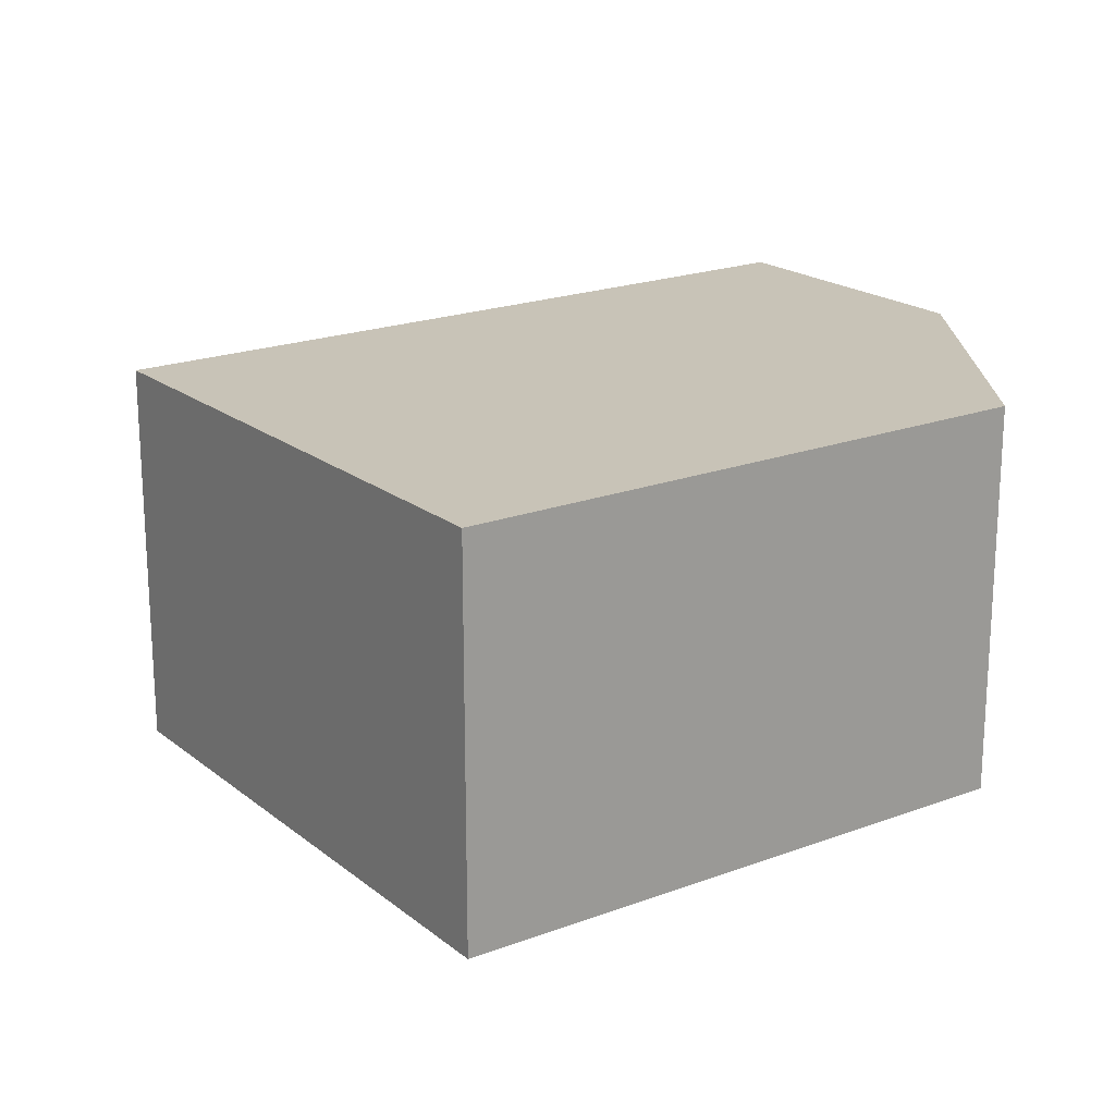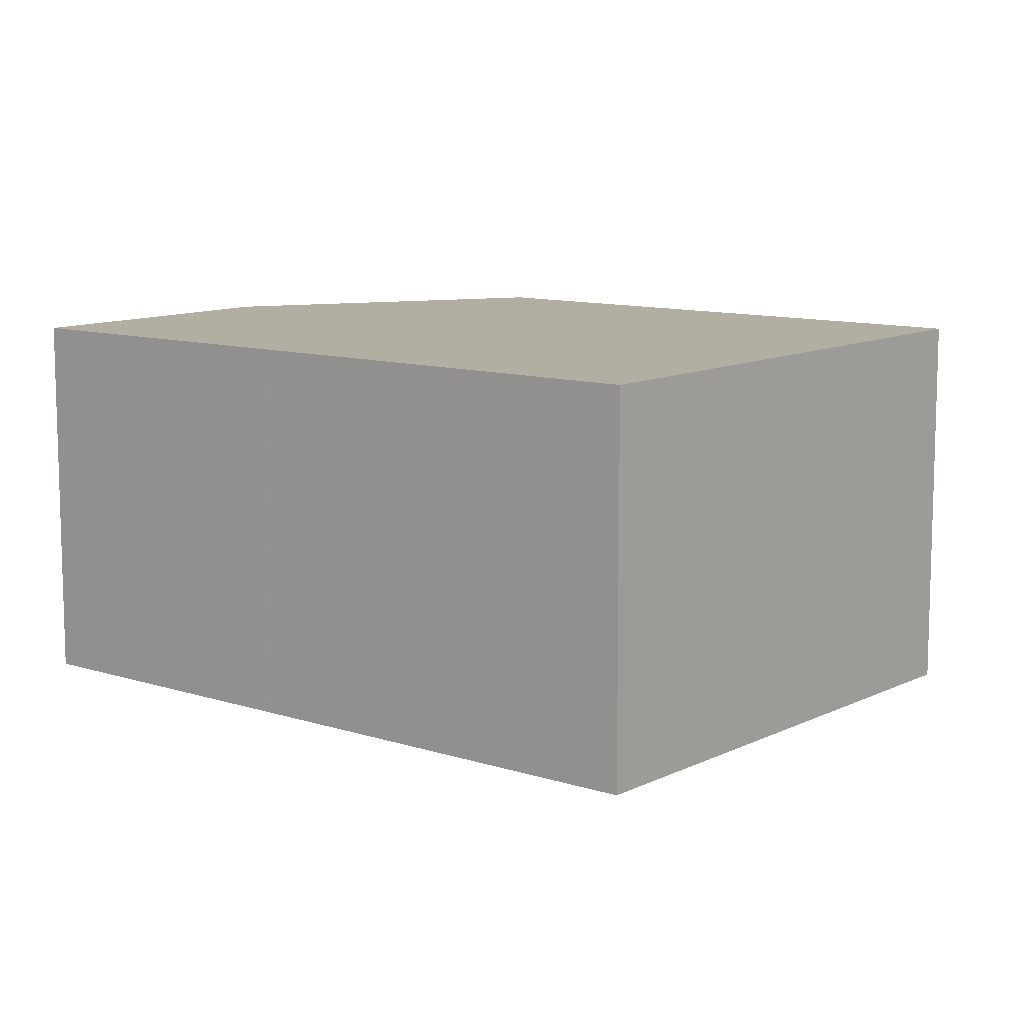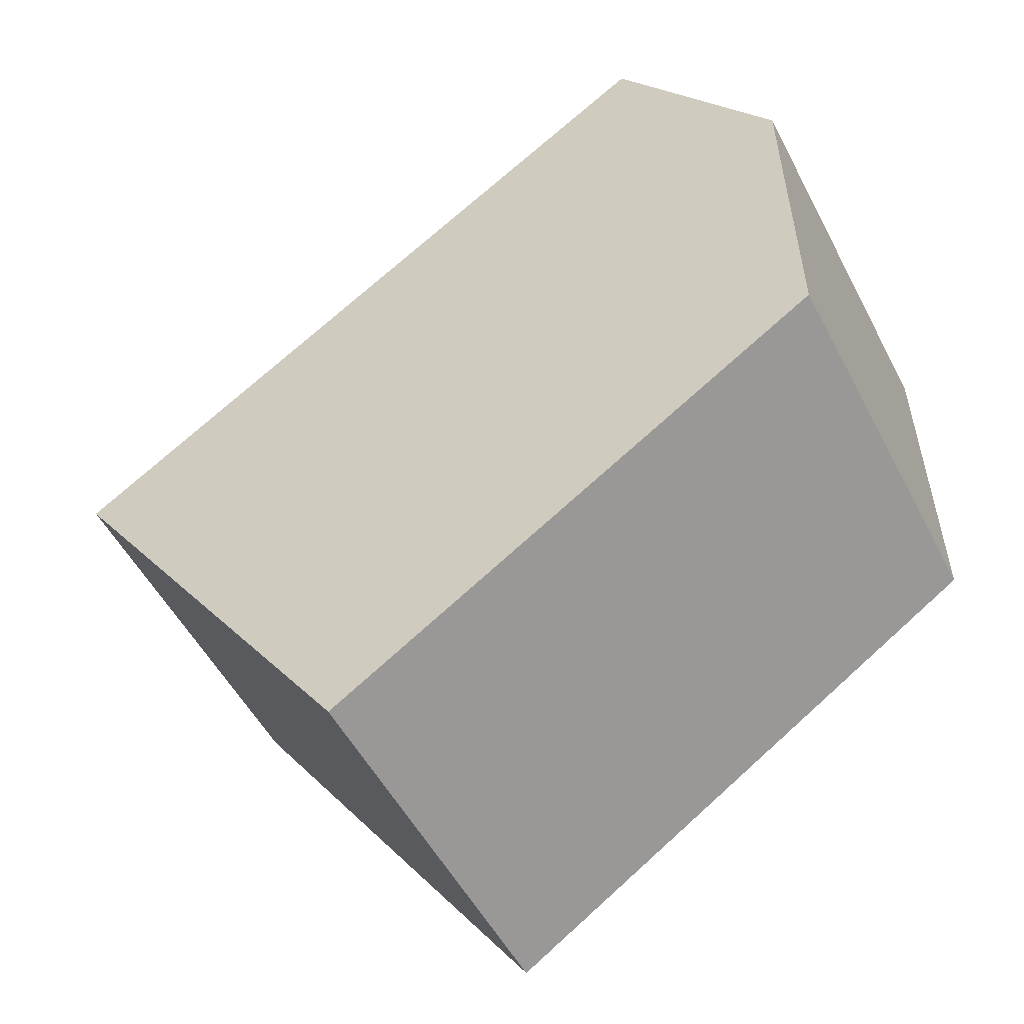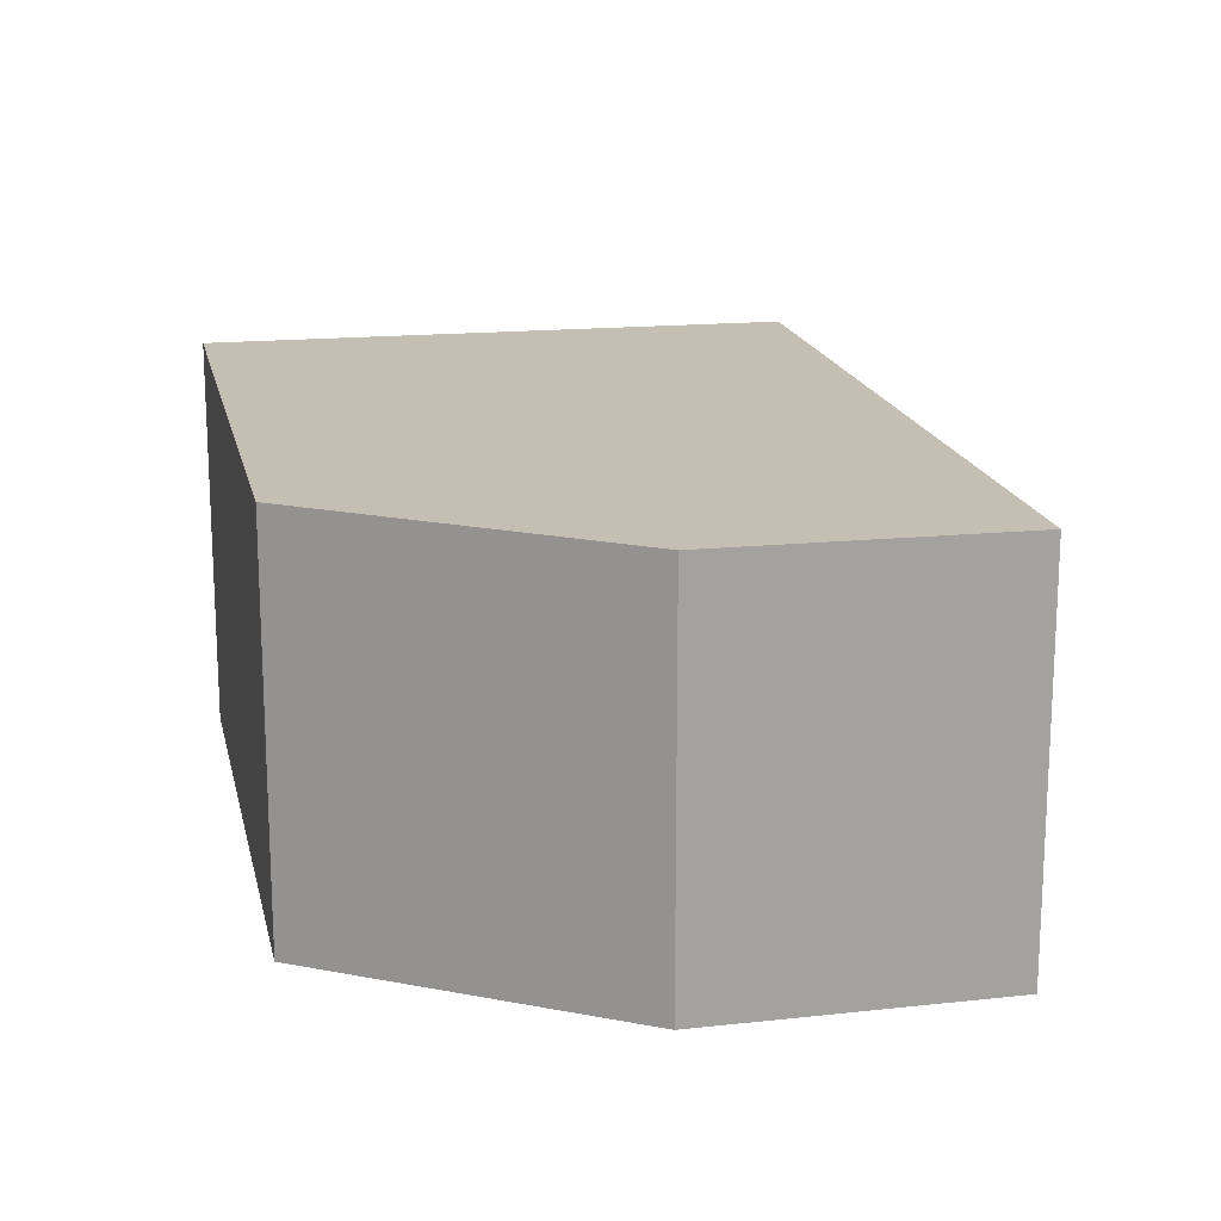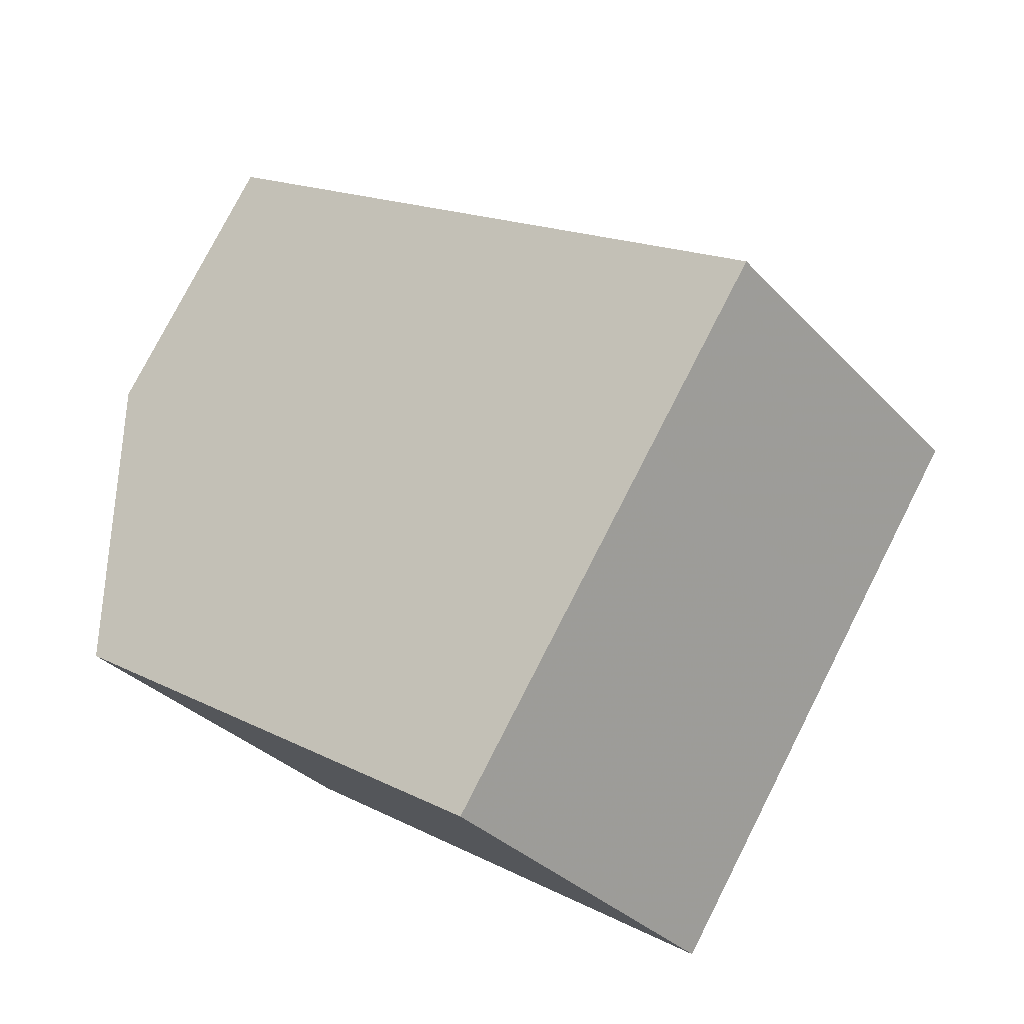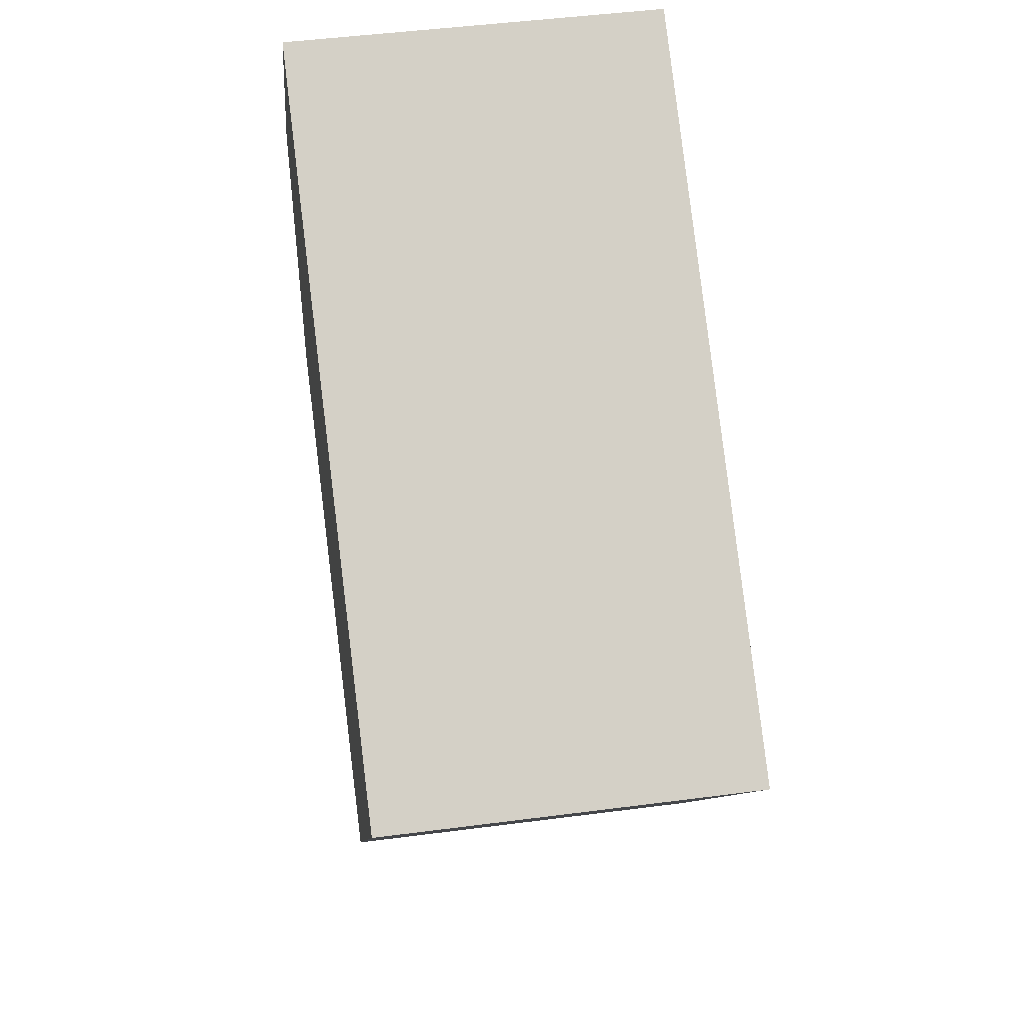
<metadata>
{"format":"obj","ext":"obj","renderer":"f3d","projection":"perspective","resolution":1024,"background":"white","views":[{"elev":20.1,"azim":-0.9,"up":"+Z"},{"elev":10.4,"azim":-106.4,"up":"+Z"},{"elev":-52.1,"azim":27.0,"up":"+Y"},{"elev":17.7,"azim":111.8,"up":"+Z"},{"elev":-33.3,"azim":-144.2,"up":"+Y"},{"elev":47.5,"azim":-98.4,"up":"+Y"}]}
</metadata>
<code>
v -677 -175.1 3.67
v -670.8 -170.9 3.673
v -669.2 -173.2 3.695
v -669.2 -176.6 3.716
v -673.9 -179.7 3.714
v -672.4 -171.9 3.672
v -669.2 -174.1 3.7
v -670.5 -177.5 3.716
v -674.3 -173.3 3.671
v -677 -175.1 3.67
v -674.3 -173.3 3.671
v -672.3 -172 3.672
v -673.4 -174.2 3.681
v -673.4 -179.4 3.714
v -673.5 -172.7 3.671
v -673.5 -172.7 3.671
v -672.6 -175.1 3.691
v -673.4 -175.7 3.69
v -675.6 -177.2 3.689
v -670.1 -173.5 3.692
v -673.8 -179.6 3.714
v -675.5 -177.1 3.689
v -676.9 -175.1 3.67
v -674.1 -179.4 3.711
v -674 -179.4 3.711
v -673.4 -178.9 3.711
v -670.8 -170.9 3.673
v -669.4 -173 3.693
v -676.9 -175 3.67
v -670.8 -177.2 3.712
v -669.2 -176.1 3.713
v -670.9 -170.9 3.673
v -670.8 -171 3.673
v -669.4 -173 3.693
v -669.2 -173.3 3.696
v -672.2 -178.1 3.712
v -673.4 -176.3 3.695
v -673.7 -175.9 3.69
v -675.1 -173.8 3.671
v -675.1 -173.8 3.67
v -672 -178.4 3.715
v -670.7 -173.8 3.692
v -669.2 -176 3.713
v -672.1 -171.8 3.672
v -672.1 -171.8 3.672
v -671.6 -172.5 3.679
v -674 -175.4 3.686
v -675.9 -176.6 3.685
v -669.8 -172.5 3.688
v -670.6 -173.1 3.688
v -671 -173.4 3.687
v -669.7 -172.5 3.688
v -673.4 -175 3.686
v -673 -174.7 3.686
v -676 -176.7 3.685
v -675.5 -174.1 3.67
v -674.5 -175.7 3.685
v -675.5 -174.1 3.67
v -672.6 -178.4 3.712
v -672.4 -178.7 3.715
v -674.1 -176.2 3.69
v -673.4 -177.2 3.7
v -670.5 -177 3.713
v -672 -174.8 3.691
v -673.5 -172.7 3.671
v -673.5 -172.7 3.671
v -673.4 -172.7 3.671
v -672.4 -174.3 3.687
v -670.3 -177.3 3.716
v -674.9 -176 3.685
v -676 -174.4 3.67
v -676 -174.4 3.67
v -672.8 -179 3.714
v -673.1 -178.7 3.711
v -673.4 -178.2 3.707
v -674.6 -176.5 3.69
v -675.8 -174.3 3.67
v -675.8 -174.7 3.673
v -675.8 -174.3 3.67
v -675.7 -176.5 3.685
v -675.7 -176.8 3.686
v -675.7 -177 3.688
v -669.2 -176 3.712
v -669.2 -176.1 3.713
v -669.2 -174.1 3.7
v -669.3 -173.2 3.695
v -669.3 -173.3 3.695
v -669.2 -176.6 3.716
v -676.9 -175 3.67
v -677 -175.1 3.67
v -677 -175.1 0
v -676.9 -175 0
v -670.8 -170.9 3.673
v -670.8 -170.9 3.673
v -670.8 -170.9 0
v -670.8 -170.9 0
v -669.2 -173.3 3.696
v -669.2 -173.2 3.695
v -669.2 -173.2 4.441e-16
v -669.2 -173.3 0
v -669.2 -176.6 3.716
v -669.2 -176.6 3.716
v -669.2 -176.6 0
v -669.2 -176.6 -4.441e-16
v -674.1 -179.4 3.711
v -673.9 -179.7 3.714
v -673.9 -179.7 0
v -674.1 -179.4 0
v -672.1 -171.8 3.672
v -672.4 -171.9 3.672
v -672.4 -171.9 0
v -672.1 -171.8 0
v -669.2 -176 3.713
v -669.2 -174.1 3.7
v -669.2 -174.1 0
v -669.2 -176 0
v -672 -178.4 3.715
v -670.5 -177.5 3.716
v -670.5 -177.5 4.441e-16
v -672 -178.4 0
v -673.5 -172.7 3.671
v -674.3 -173.3 3.671
v -674.3 -173.3 -4.441e-16
v -673.5 -172.7 0
v -677 -175.1 3.67
v -677 -175.1 3.67
v -677 -175.1 0
v -677 -175.1 0
v -673.8 -179.6 3.714
v -673.4 -179.4 3.714
v -673.4 -179.4 -4.441e-16
v -673.8 -179.6 0
v -672.4 -171.9 3.672
v -673.5 -172.7 3.671
v -673.5 -172.7 -4.441e-16
v -672.4 -171.9 0
v -675.7 -177 3.688
v -675.6 -177.2 3.689
v -675.6 -177.2 0
v -675.7 -177 4.441e-16
v -673.9 -179.7 3.714
v -673.8 -179.6 3.714
v -673.8 -179.6 0
v -673.9 -179.7 0
v -675.6 -177.2 3.689
v -674.1 -179.4 3.711
v -674.1 -179.4 0
v -675.6 -177.2 0
v -669.7 -172.5 3.688
v -670.8 -170.9 3.673
v -670.8 -170.9 0
v -669.7 -172.5 0
v -669.3 -173.2 3.695
v -669.4 -173 3.693
v -669.4 -173 0
v -669.3 -173.2 0
v -676 -174.4 3.67
v -676.9 -175 3.67
v -676.9 -175 0
v -676 -174.4 0
v -669.2 -176.6 3.716
v -669.2 -176.1 3.713
v -669.2 -176.1 0
v -669.2 -176.6 0
v -670.8 -170.9 3.673
v -670.9 -170.9 3.673
v -670.9 -170.9 0
v -670.8 -170.9 0
v -669.2 -174.1 3.7
v -669.2 -173.3 3.696
v -669.2 -173.3 0
v -669.2 -174.1 0
v -674.3 -173.3 3.671
v -675.1 -173.8 3.67
v -675.1 -173.8 0
v -674.3 -173.3 -4.441e-16
v -672.4 -178.7 3.715
v -672 -178.4 3.715
v -672 -178.4 0
v -672.4 -178.7 0
v -669.2 -176.1 3.713
v -669.2 -176 3.713
v -669.2 -176 0
v -669.2 -176.1 0
v -670.9 -170.9 3.673
v -672.1 -171.8 3.672
v -672.1 -171.8 0
v -670.9 -170.9 0
v -669.4 -173 3.693
v -669.7 -172.5 3.688
v -669.7 -172.5 0
v -669.4 -173 0
v -677 -175.1 3.67
v -676 -176.7 3.685
v -676 -176.7 0
v -677 -175.1 0
v -675.1 -173.8 3.67
v -675.5 -174.1 3.67
v -675.5 -174.1 0
v -675.1 -173.8 0
v -672.8 -179 3.714
v -672.4 -178.7 3.715
v -672.4 -178.7 0
v -672.8 -179 0
v -673.5 -172.7 3.671
v -673.5 -172.7 3.671
v -673.5 -172.7 0
v -673.5 -172.7 -4.441e-16
v -670.5 -177.5 3.716
v -670.3 -177.3 3.716
v -670.3 -177.3 0
v -670.5 -177.5 4.441e-16
v -675.8 -174.3 3.67
v -676 -174.4 3.67
v -676 -174.4 0
v -675.8 -174.3 0
v -673.4 -179.4 3.714
v -672.8 -179 3.714
v -672.8 -179 0
v -673.4 -179.4 -4.441e-16
v -675.5 -174.1 3.67
v -675.8 -174.3 3.67
v -675.8 -174.3 0
v -675.5 -174.1 0
v -676 -176.7 3.685
v -675.7 -177 3.688
v -675.7 -177 4.441e-16
v -676 -176.7 0
v -669.2 -173.2 3.695
v -669.3 -173.2 3.695
v -669.3 -173.2 0
v -669.2 -173.2 4.441e-16
v -670.3 -177.3 3.716
v -669.2 -176.6 3.716
v -669.2 -176.6 -4.441e-16
v -670.3 -177.3 0
v -677 -175.1 0
v -670.8 -170.9 0
v -669.2 -173.2 0
v -669.2 -176.6 0
v -673.9 -179.7 0
f 13 11 16
f 46 12 45
f 47 39 11 13 53
f 40 9 11 39
f 66 15 65
f 53 13 54
f 65 15 6 12 67
f 67 12 46 51 68
f 36 30 8 41
f 26 14 21 25
f 88 69 63 84
f 25 21 5 24
f 55 10 23 48
f 24 19 22 25
f 38 18 37
f 45 12 6 44
f 85 20 34 87
f 23 10 1 29
f 37 18 17 30 36
f 84 63 64 42 83
f 32 2 27 33
f 87 34 28 86
f 49 33 27 52
f 75 62 59 74
f 78 71 77
f 77 71 72 79
f 74 59 60 73
f 76 61 62 75
f 83 42 20 85
f 44 32 33 45
f 50 46 45 33 49
f 51 46 50
f 70 57 61 76
f 49 34 20 50
f 50 20 42 51
f 52 28 34 49
f 53 18 38 47
f 54 17 18 53
f 68 51 42 64
f 82 55 48 81
f 56 39 47 57
f 58 40 39 56
f 59 36 41 60
f 61 38 37 62
f 62 37 36 59
f 57 47 38 61
f 63 30 17 64
f 65 16 11 9 66
f 67 16 65
f 68 54 13 16 67
f 69 8 30 63
f 64 17 54 68
f 80 48 23 71 78
f 71 23 29 72
f 73 14 26 74
f 75 26 25 22 76
f 74 26 75
f 81 48 80
f 77 56 57 70 78
f 79 58 56 77
f 78 70 80
f 80 70 76 22 81
f 81 22 19 82
f 83 43 31 84
f 85 7 43 83
f 86 3 35 87
f 87 35 7 85
f 84 31 4 88
f 90 91 92 89
f 94 95 96 93
f 98 99 100 97
f 102 103 104 101
f 106 107 108 105
f 110 111 112 109
f 114 115 116 113
f 118 119 120 117
f 122 123 124 121
f 126 127 128 125
f 130 131 132 129
f 134 135 136 133
f 138 139 140 137
f 142 143 144 141
f 146 147 148 145
f 150 151 152 149
f 154 155 156 153
f 158 159 160 157
f 162 163 164 161
f 166 167 168 165
f 170 171 172 169
f 174 175 176 173
f 178 179 180 177
f 182 183 184 181
f 186 187 188 185
f 190 191 192 189
f 194 195 196 193
f 198 199 200 197
f 202 203 204 201
f 206 207 208 205
f 210 211 212 209
f 214 215 216 213
f 218 219 220 217
f 222 223 224 221
f 226 227 228 225
f 230 231 232 229
f 234 235 236 233
f 238 239 240 241 237

</code>
